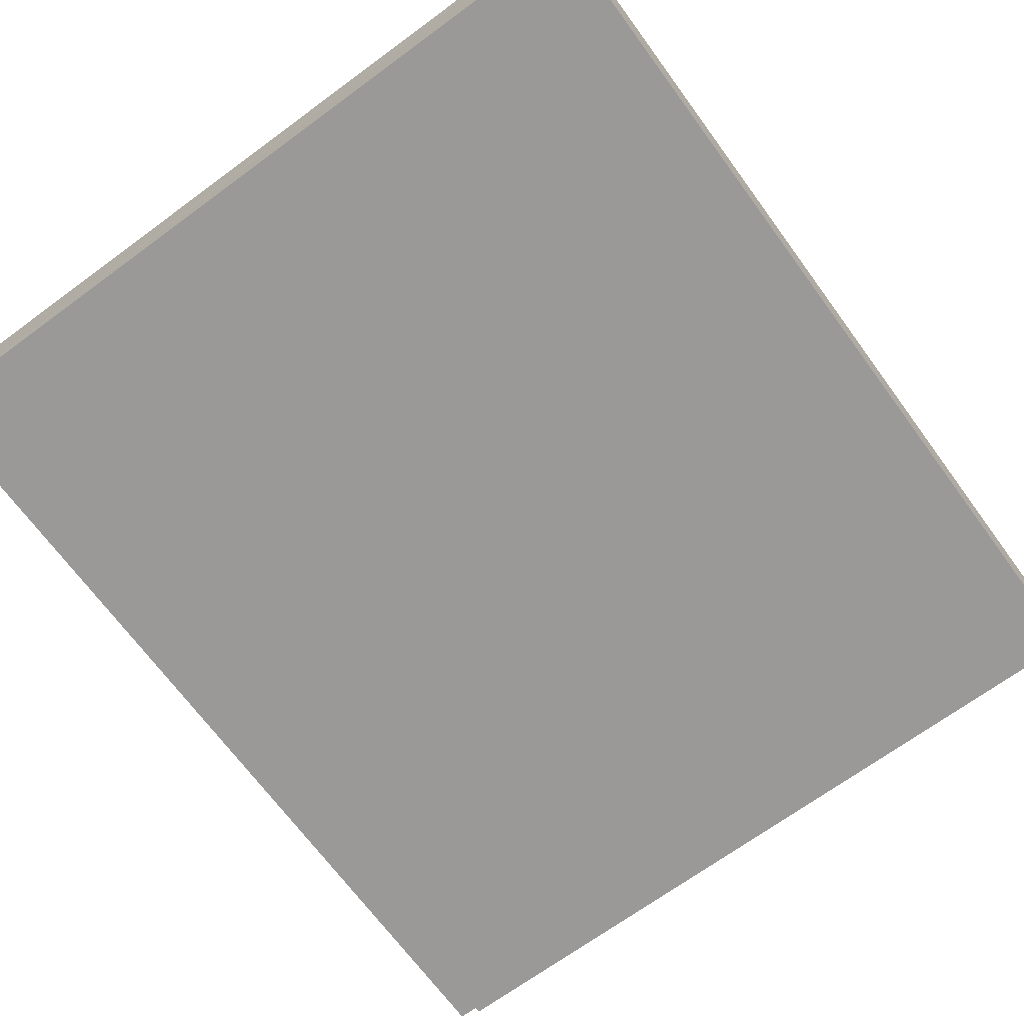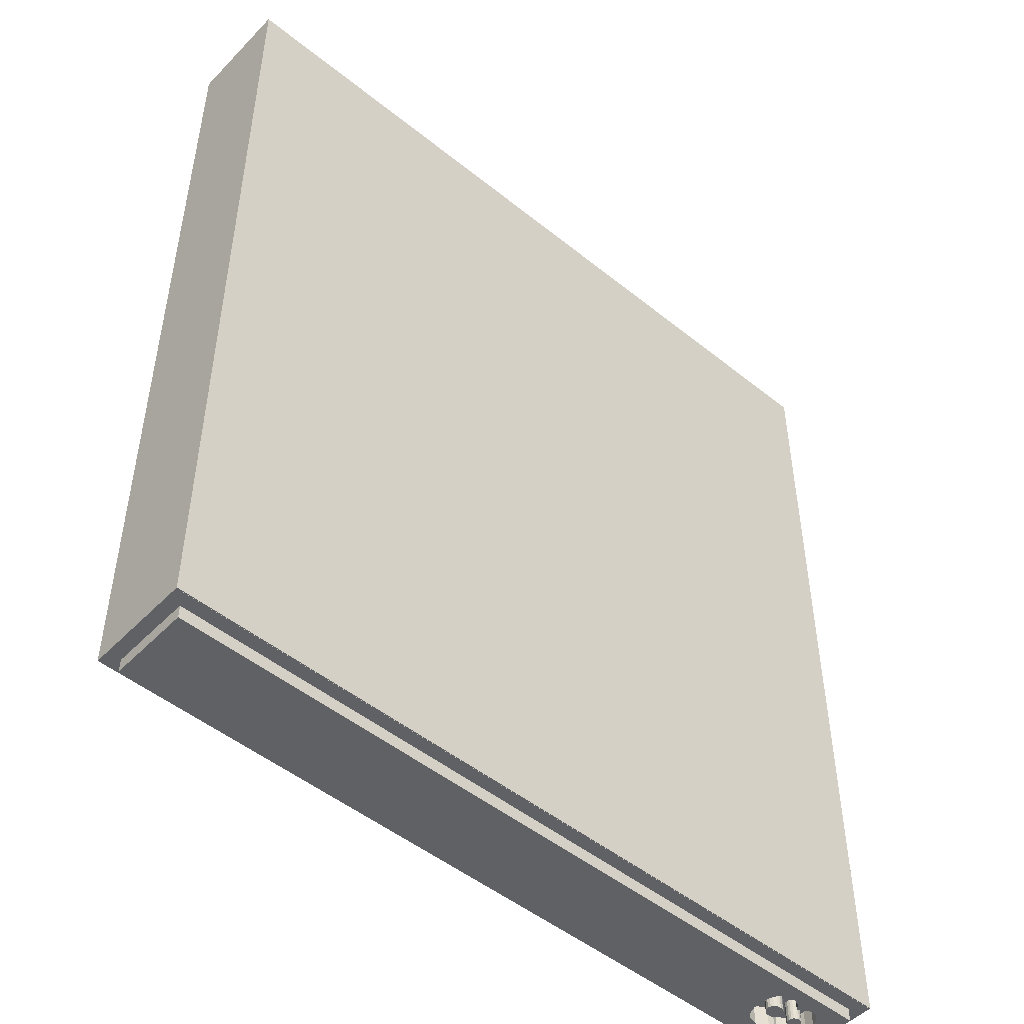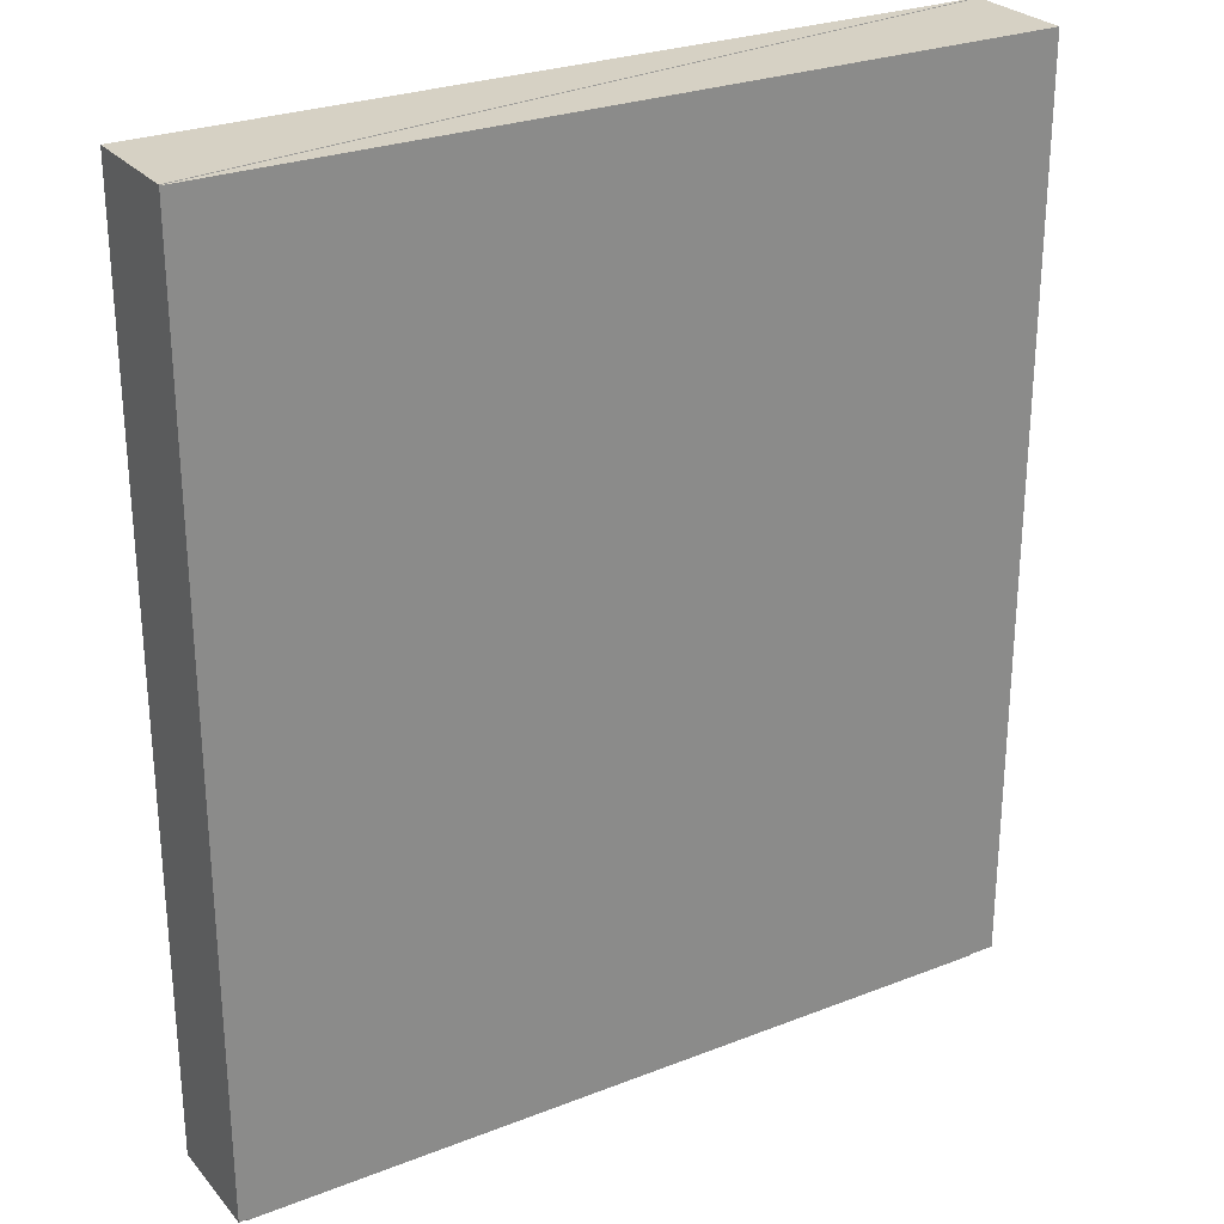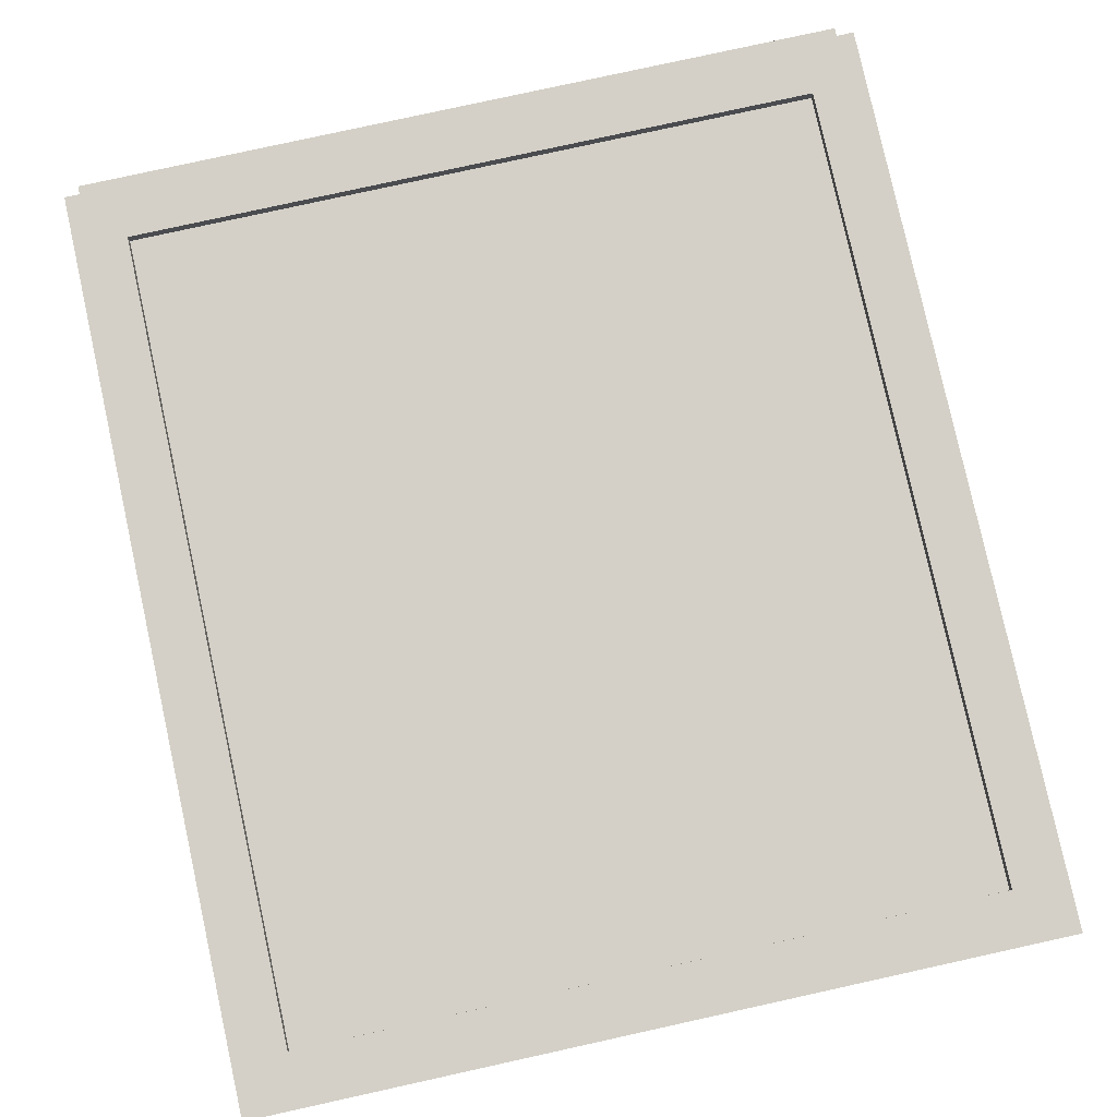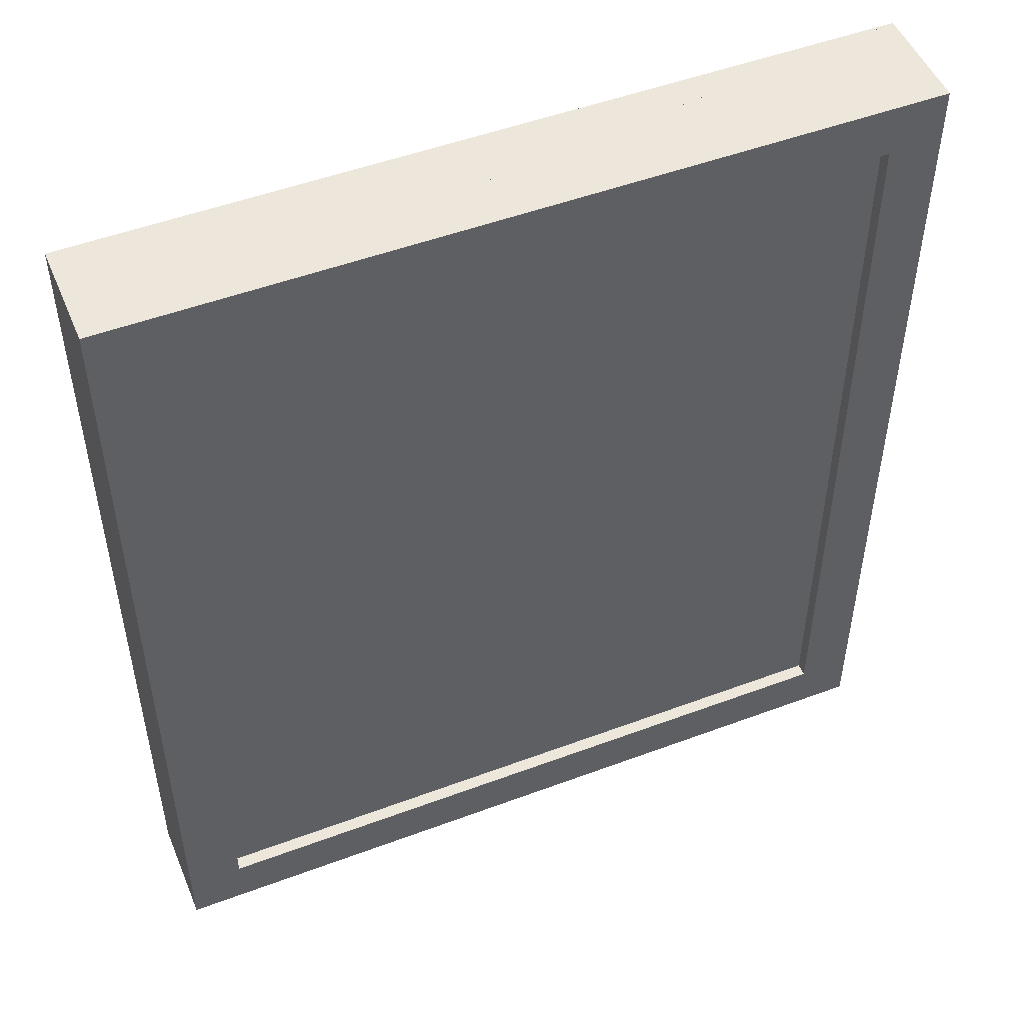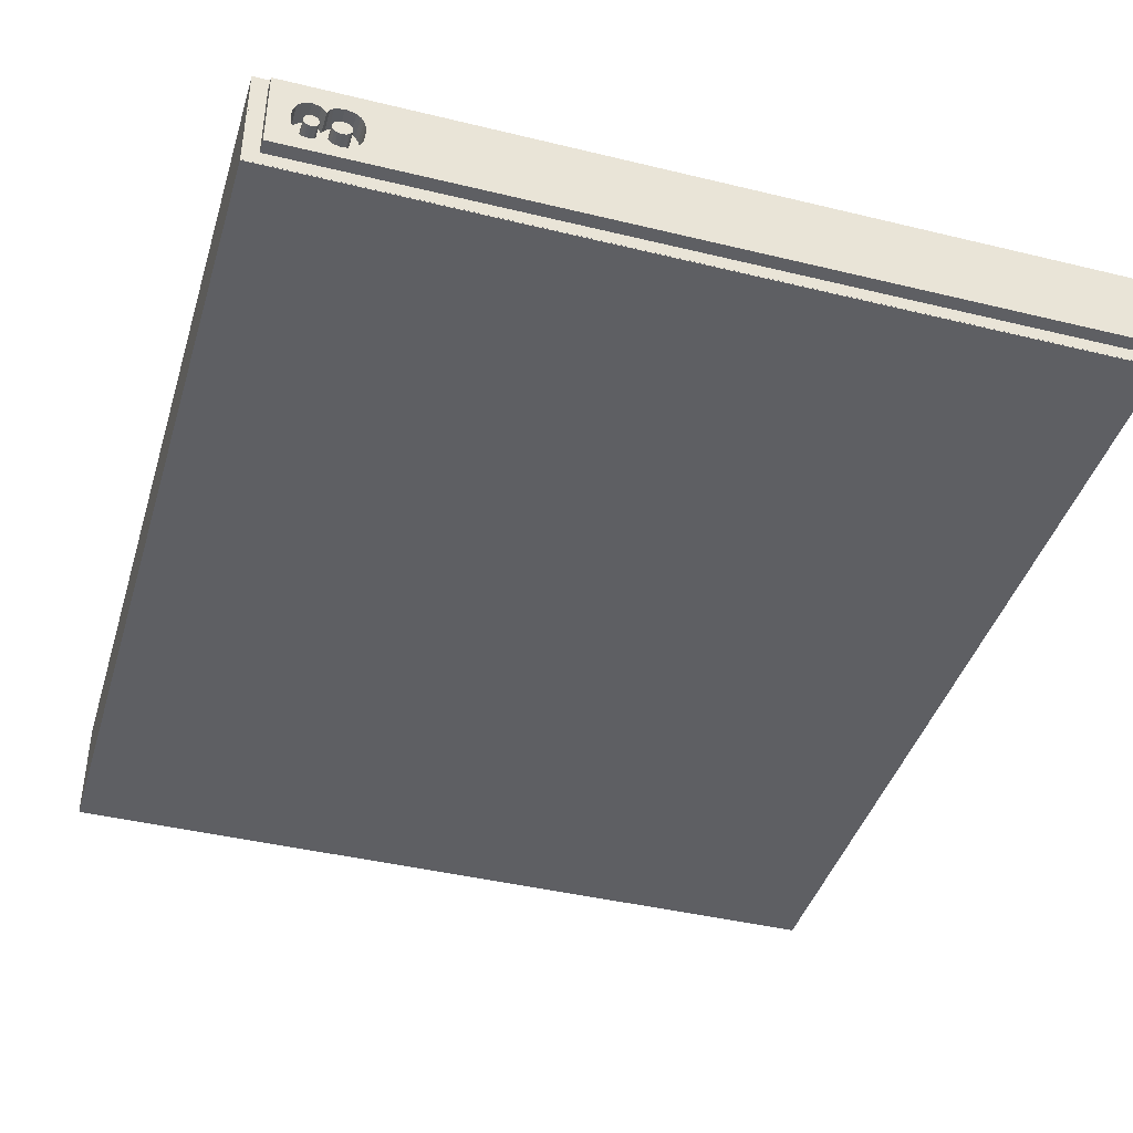
<metadata>
{"format":"obj","ext":"obj","renderer":"f3d","projection":"perspective","resolution":1024,"background":"white","views":[{"elev":-69.1,"azim":36.3,"up":"+Y"},{"elev":-49.4,"azim":-41.7,"up":"+Z"},{"elev":27.0,"azim":-31.2,"up":"+Z"},{"elev":80.0,"azim":-12.4,"up":"+Y"},{"elev":50.3,"azim":157.7,"up":"+Z"},{"elev":-41.6,"azim":163.6,"up":"+Y"}]}
</metadata>
<code>
o obj_0
v -20.9 		61.5 		55
v -20.9 		61.5 		0.8
v -20.9 		67.9 		0.8
v -20.9 		67.9 		55
v -68.6 		67.9 		55.03
v -23.51 		63.3 		-3.149e-14
v -68.6 		61.55 		55.03
v -68.6 		61.55 		55
v -23.2 		63.56 		-3.149e-14
v -68.6 		67.9 		0.79
v -23 		63.99 		-3.149e-14
v -23.88 		63.21 		-3.149e-14
v -68.6 		61.55 		0.79
v -68.6 		61.55 		0.8
v -25.25 		64.13 		1.286
v -68.6 		61.5 		0.8
v -25.07 		64.88 		-3.149e-14
v -25.08 		64.23 		1.286
v -68.6 		61.5 		55
v -25.24 		64.98 		-3.149e-14
v -24.97 		65.86 		1.286
v -68.57 		61.55 		55
v -25.5 		66 		1.286
v -20.97 		67.9 		55.03
v -20.97 		67.9 		55
v -24.63 		65.41 		-3.149e-14
v -20.97 		67.9 		55
v -24.78 		65.67 		1.286
v -24.33 		63.35 		-3.149e-14
v -24.96 		64.73 		-3.149e-14
v -25.46 		64.09 		1.286
v -24.93 		64.56 		-3.149e-14
v -24.36 		65.75 		-3.149e-14
v -25.67 		64.12 		1.286
v -65.42 		67.9 		51.86
v -65.42 		67.9 		3.97
v -24.96 		64.38 		-3.149e-14
v -23.88 		65.89 		-3.149e-14
v -24.63 		63.67 		-3.149e-14
v -25.68 		64.98 		1.286
v -24.63 		63.67 		1.286
v -25.08 		64.23 		-3.149e-14
v -23.47 		65.79 		-3.149e-14
v -20.97 		67.9 		0.8
v -25.25 		64.13 		-3.149e-14
v -23.15 		65.47 		-3.149e-14
v -23.2 		63.56 		1.286
v -22.98 		65.09 		-3.149e-14
v -25.46 		65.02 		1.286
v -22.9 		67.44 		53.3
v -24.23 		64.85 		-3.149e-14
v -26.47 		65.39 		1.286
v -26.3 		65.66 		1.286
v -24.1 		64.94 		-3.149e-14
v -26.08 		65.85 		1.286
v -23.93 		64.97 		-3.149e-14
v -23.77 		64.94 		-3.149e-14
v -24.15 		67.11 		51.86
v -25.46 		64.09 		-3.149e-14
v -65.42 		67.11 		51.86
v -24.15 		67.9 		51.86
v -23.78 		64.18 		-3.149e-14
v -23.94 		64.16 		-3.149e-14
v -24.1 		64.18 		-3.149e-14
v -24.23 		64.26 		-3.149e-14
v -24.15 		67.9 		3.97
v -24.32 		64.39 		-3.149e-14
v -24.15 		67.11 		3.97
v -24.34 		64.54 		-3.149e-14
v -24.32 		64.72 		-3.149e-14
v -25.67 		64.12 		-3.149e-14
v -65.42 		67.11 		3.97
v -21.77 		62.34 		0.79
v -26.57 		65.03 		1.286
v -67.8 		62.34 		0.79
v -23.64 		64.85 		-3.149e-14
v -23.56 		64.72 		-3.149e-14
v -23.77 		64.94 		1.286
v -23.53 		64.56 		-3.149e-14
v -67.8 		67.11 		0.79
v -23.56 		64.4 		-3.149e-14
v -23.64 		64.27 		-3.149e-14
v -23.93 		64.97 		1.286
v -25.68 		64.98 		-3.149e-14
v -22.93 		64.61 		-3.149e-14
v -23.78 		64.18 		1.286
v -25.46 		65.02 		-3.149e-14
v -23.94 		64.16 		1.286
v -22.9 		63.4 		18.76
v -53.23 		63.4 		53.3
v -24.1 		64.18 		1.286
v -20.97 		61.55 		0.79
v -20.98 		61.55 		0.8
v -24.23 		64.26 		1.286
v -26.36 		63.52 		1.286
v -26.57 		65.03 		-3.149e-14
v -24.32 		64.39 		1.286
v -26.54 		63.96 		1.286
v -25 		63.24 		-3.149e-14
v -26.47 		65.39 		-3.149e-14
v -25.5 		63.1 		-3.149e-14
v -24.34 		64.54 		1.286
v -26 		63.22 		-3.149e-14
v -26.36 		63.52 		-3.149e-14
v -24.32 		64.72 		1.286
v -25.85 		64.23 		1.286
v -26.54 		63.96 		-3.149e-14
v -26.3 		65.66 		-3.149e-14
v -25.5 		66 		-3.149e-14
v -26.6 		67.11 		-3.149e-14
v -24.23 		64.85 		1.286
v -25.96 		64.38 		1.286
v -26.08 		65.85 		-3.149e-14
v -21.77 		67.11 		-3.149e-14
v -26 		64.55 		1.286
v -24.1 		64.94 		1.286
v -21.77 		62.34 		-3.149e-14
v -25.96 		64.72 		1.286
v -25.85 		64.23 		-3.149e-14
v -25.96 		64.38 		-3.149e-14
v -26 		64.55 		-3.149e-14
v -24.97 		65.86 		-3.149e-14
v -67.8 		62.34 		-3.149e-14
v -67.8 		67.11 		-3.149e-14
v -25.96 		64.72 		-3.149e-14
v -25.85 		64.88 		-3.149e-14
v -26.6 		64.53 		-3.149e-14
v -25.85 		64.88 		1.286
v -24.78 		65.67 		-3.149e-14
v -20.97 		67.9 		0.79
v -20.97 		61.55 		0.8
v -23.64 		64.85 		1.286
v -21.77 		67.11 		0.79
v -26.6 		64.53 		1.286
v -22.93 		64.61 		1.286
v -23.56 		64.72 		1.286
v -23 		63.99 		1.286
v -23.53 		64.56 		1.286
v -23.56 		64.4 		1.286
v -25.24 		64.98 		1.286
v -23.64 		64.27 		1.286
v -25.07 		64.88 		1.286
v -24.96 		64.73 		1.286
v -24.63 		65.41 		1.286
v -24.93 		64.56 		1.286
v -24.36 		65.75 		1.286
v -23.88 		65.89 		1.286
v -23.47 		65.79 		1.286
v -23.15 		65.47 		1.286
v -22.98 		65.09 		1.286
v -24.96 		64.38 		1.286
v -22.9 		63.4 		53.3
v -25 		63.24 		1.286
v -25.5 		63.1 		1.286
v -26 		63.22 		1.286
v -23.51 		63.3 		1.286
v -23.88 		63.21 		1.286
v -24.33 		63.35 		1.286
g group_15277357
f 3 4 2
f 1 2 4
f 7 5 8
f 14 10 13
f 14 8 10
f 16 19 14
f 19 8 14
f 5 10 8
f 9 117 6
f 12 6 117
f 22 7 8
f 24 25 27
f 24 27 5
f 22 25 24
f 10 5 36
f 35 36 5
f 4 3 44
f 27 4 66
f 44 66 4
f 24 7 22
f 5 7 24
f 60 35 58
f 35 61 58
f 9 6 47
f 53 55 40
f 55 23 40
f 49 40 23
f 49 23 21
f 28 140 21
f 142 140 144
f 58 61 66
f 58 66 68
f 62 63 56
f 57 79 56
f 54 56 63
f 51 54 63
f 51 63 64
f 51 64 65
f 51 65 67
f 51 67 69
f 51 69 70
f 19 1 22
f 68 66 36
f 68 36 72
f 73 13 75
f 35 60 72
f 35 72 36
f 13 10 75
f 80 75 10
f 53 128 52
f 57 76 77
f 57 77 79
f 81 56 79
f 82 56 81
f 62 56 82
f 8 19 22
f 72 58 68
f 41 39 153
f 4 25 1
f 60 58 72
f 4 27 25
f 114 117 85
f 88 86 157
f 25 22 1
f 90 89 50
f 83 116 146
f 91 64 88
f 13 92 93
f 64 91 94
f 95 104 98
f 93 14 13
f 110 114 38
f 43 114 46
f 156 157 86
f 97 67 94
f 39 29 99
f 29 12 99
f 43 38 114
f 48 46 114
f 157 158 88
f 91 41 94
f 119 34 106
f 97 102 67
f 69 67 102
f 103 123 104
f 110 38 33
f 33 122 110
f 69 102 70
f 105 70 102
f 120 119 112
f 11 85 117
f 85 48 114
f 70 105 51
f 111 51 105
f 123 103 101
f 101 99 117
f 117 99 12
f 123 101 117
f 115 121 112
f 120 121 119
f 121 125 119
f 84 87 71
f 59 71 87
f 123 127 107
f 107 104 123
f 111 116 51
f 54 51 116
f 128 126 118
f 44 131 130
f 92 130 131
f 123 124 127
f 84 126 128
f 40 84 128
f 10 36 130
f 83 56 116
f 92 73 130
f 80 10 133
f 130 133 10
f 76 132 136
f 110 80 133
f 78 149 132
f 47 11 9
f 125 126 119
f 71 119 126
f 126 84 71
f 45 59 87
f 17 42 20
f 30 42 17
f 32 42 30
f 37 42 32
f 45 20 42
f 110 133 114
f 132 150 136
f 137 47 141
f 156 86 47
f 20 45 87
f 124 80 110
f 136 135 138
f 135 137 139
f 139 81 138
f 92 13 73
f 133 130 73
f 12 157 6
f 131 93 92
f 138 135 139
f 133 73 114
f 157 12 29
f 81 139 141
f 96 127 124
f 139 137 141
f 141 47 86
f 114 73 117
f 41 29 39
f 73 123 117
f 110 108 124
f 100 96 124
f 49 140 87
f 75 123 73
f 78 57 56
f 78 56 83
f 143 144 105
f 111 105 144
f 100 124 108
f 124 123 75
f 124 75 80
f 110 109 113
f 113 108 110
f 20 140 17
f 142 17 140
f 99 153 39
f 132 57 78
f 109 110 122
f 153 99 101
f 147 83 146
f 148 78 147
f 149 78 148
f 150 132 149
f 135 136 150
f 83 147 78
f 144 146 116
f 144 116 111
f 143 30 142
f 17 142 30
f 62 141 86
f 129 122 33
f 26 129 33
f 137 135 11
f 47 137 11
f 11 117 9
f 88 63 86
f 62 86 63
f 30 143 145
f 30 145 32
f 152 89 90
f 104 95 103
f 18 15 45
f 107 98 104
f 88 64 63
f 98 107 134
f 151 37 145
f 32 145 37
f 101 154 153
f 45 15 31
f 64 94 65
f 106 112 119
f 154 101 155
f 103 155 101
f 37 151 18
f 37 18 42
f 28 129 144
f 120 112 121
f 67 65 94
f 121 115 125
f 118 125 115
f 103 95 155
f 42 18 45
f 26 33 144
f 146 144 33
f 118 126 125
f 156 47 6
f 38 147 146
f 38 146 33
f 134 107 127
f 157 156 6
f 45 31 59
f 74 134 127
f 48 150 149
f 29 158 157
f 147 38 148
f 43 148 38
f 71 59 34
f 31 34 59
f 150 48 135
f 85 135 48
f 41 158 29
f 46 149 148
f 46 148 43
f 154 31 153
f 155 34 154
f 71 34 119
f 149 46 48
f 41 91 158
f 91 88 158
f 98 106 95
f 31 154 34
f 41 153 15
f 15 153 31
f 97 94 41
f 18 151 41
f 54 116 56
f 90 50 152
f 134 112 98
f 34 95 106
f 34 155 95
f 132 76 57
f 50 89 152
f 14 93 16
f 2 16 93
f 106 98 112
f 134 74 118
f 52 128 74
f 84 40 87
f 49 87 40
f 136 77 76
f 112 134 115
f 20 87 140
f 138 79 136
f 77 136 79
f 2 93 131
f 44 3 131
f 2 131 3
f 115 134 118
f 96 100 74
f 138 81 79
f 118 74 128
f 127 96 74
f 108 53 52
f 52 74 100
f 1 19 2
f 16 2 19
f 81 141 82
f 40 128 53
f 55 53 108
f 52 100 108
f 35 5 61
f 49 21 140
f 82 141 62
f 61 27 66
f 61 5 27
f 113 55 108
f 28 144 140
f 44 130 66
f 36 66 130
f 113 109 55
f 23 55 109
f 142 144 143
f 102 145 105
f 23 109 21
f 122 21 109
f 135 85 11
f 143 105 145
f 97 41 151
f 102 97 151
f 129 28 21
f 129 21 122
f 145 102 151
f 15 18 41
f 26 144 129

</code>
